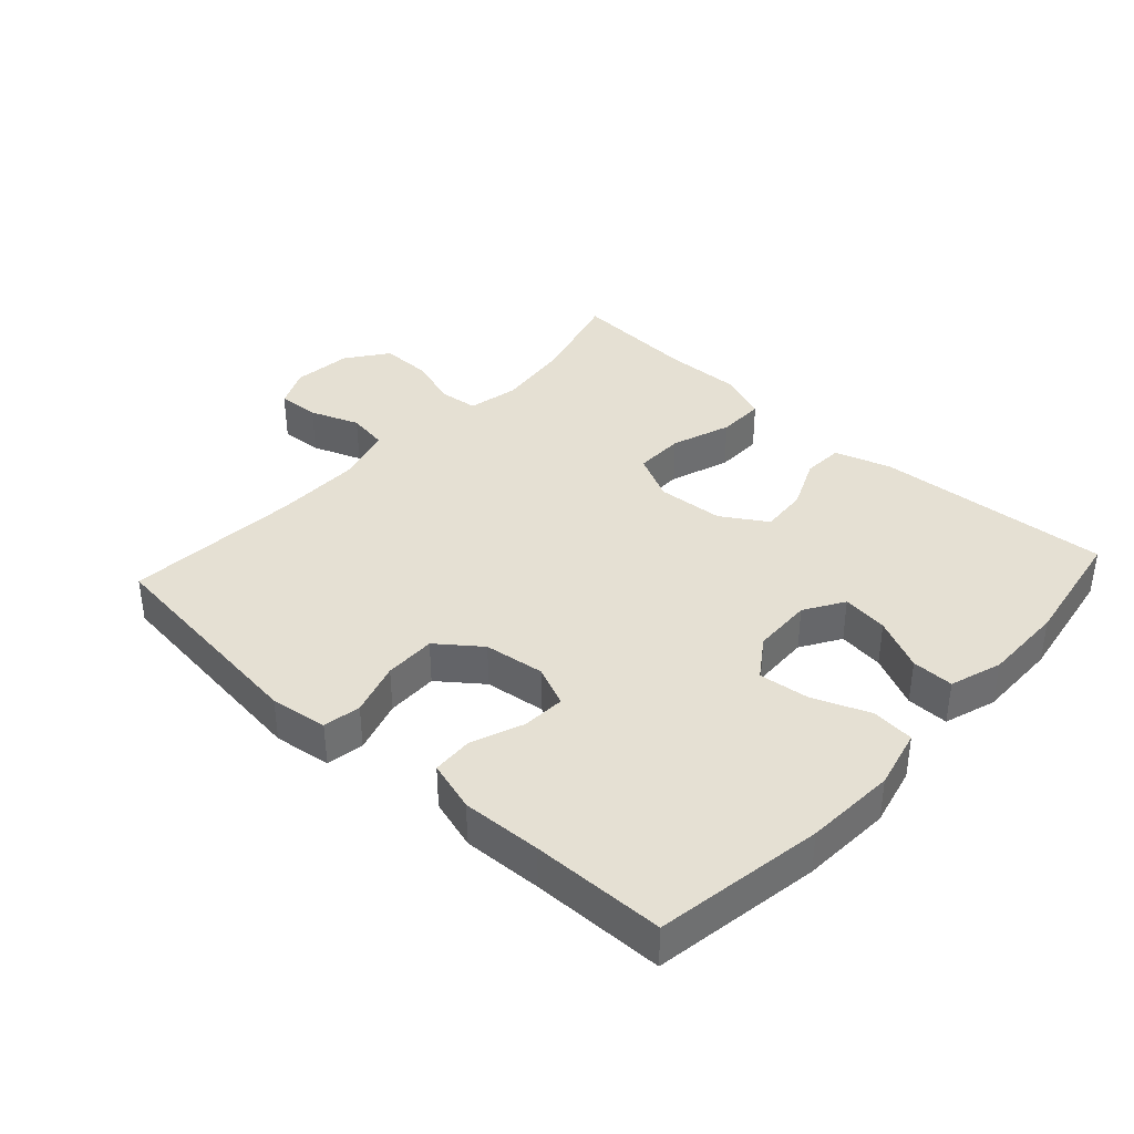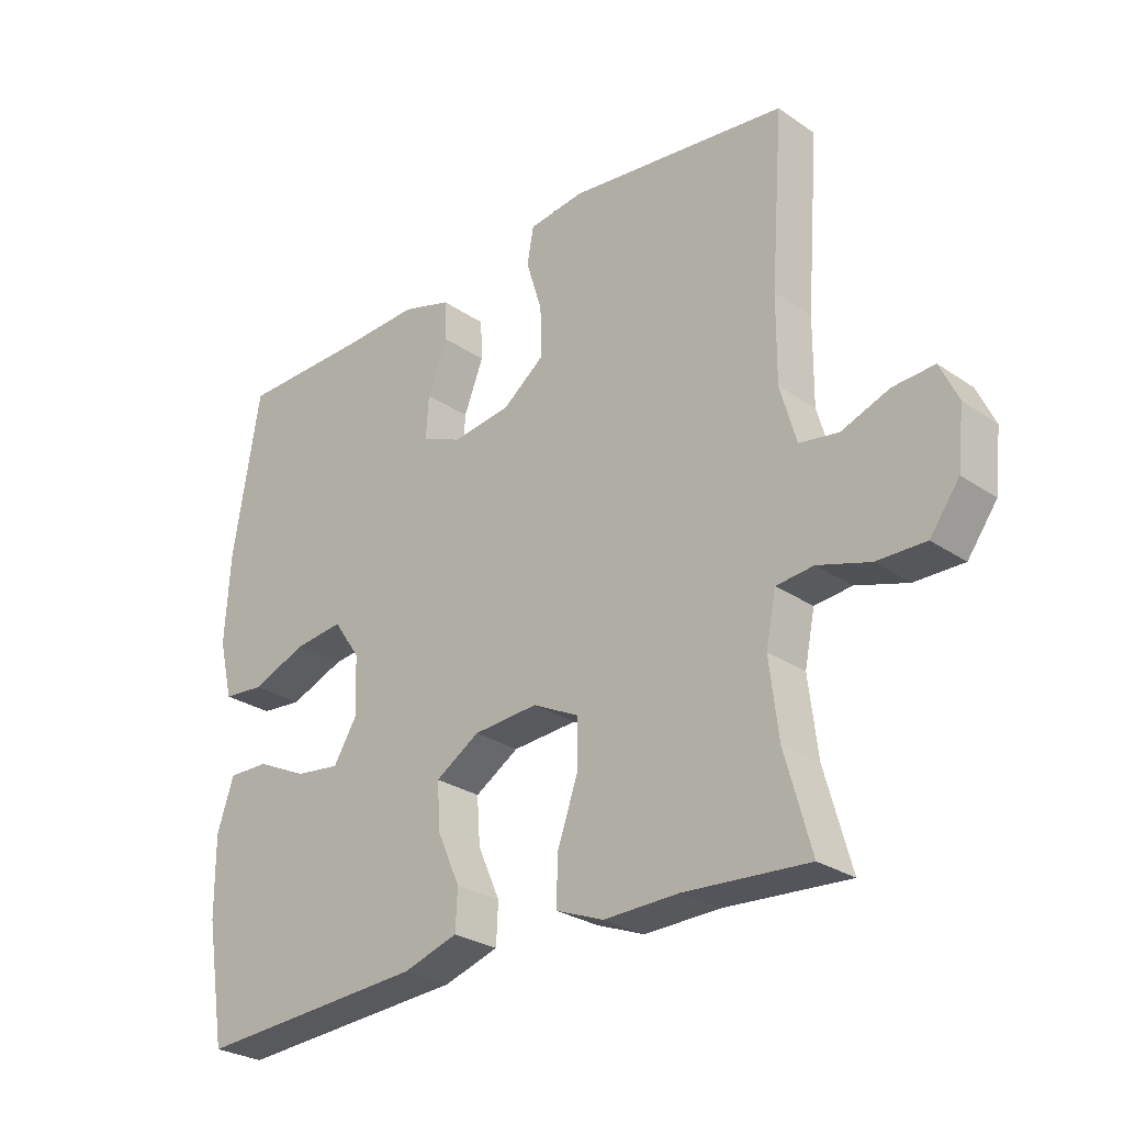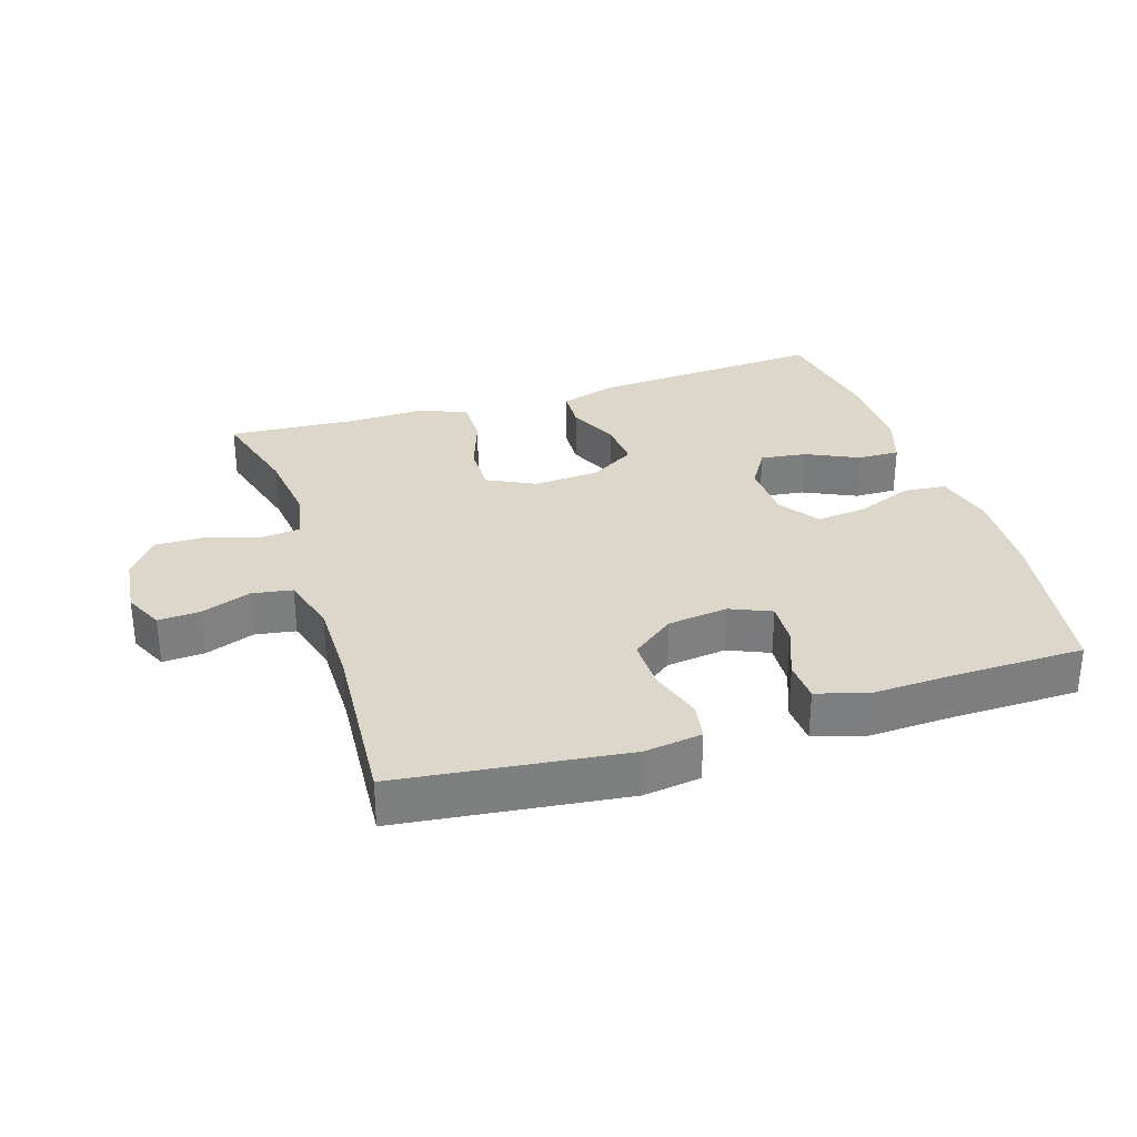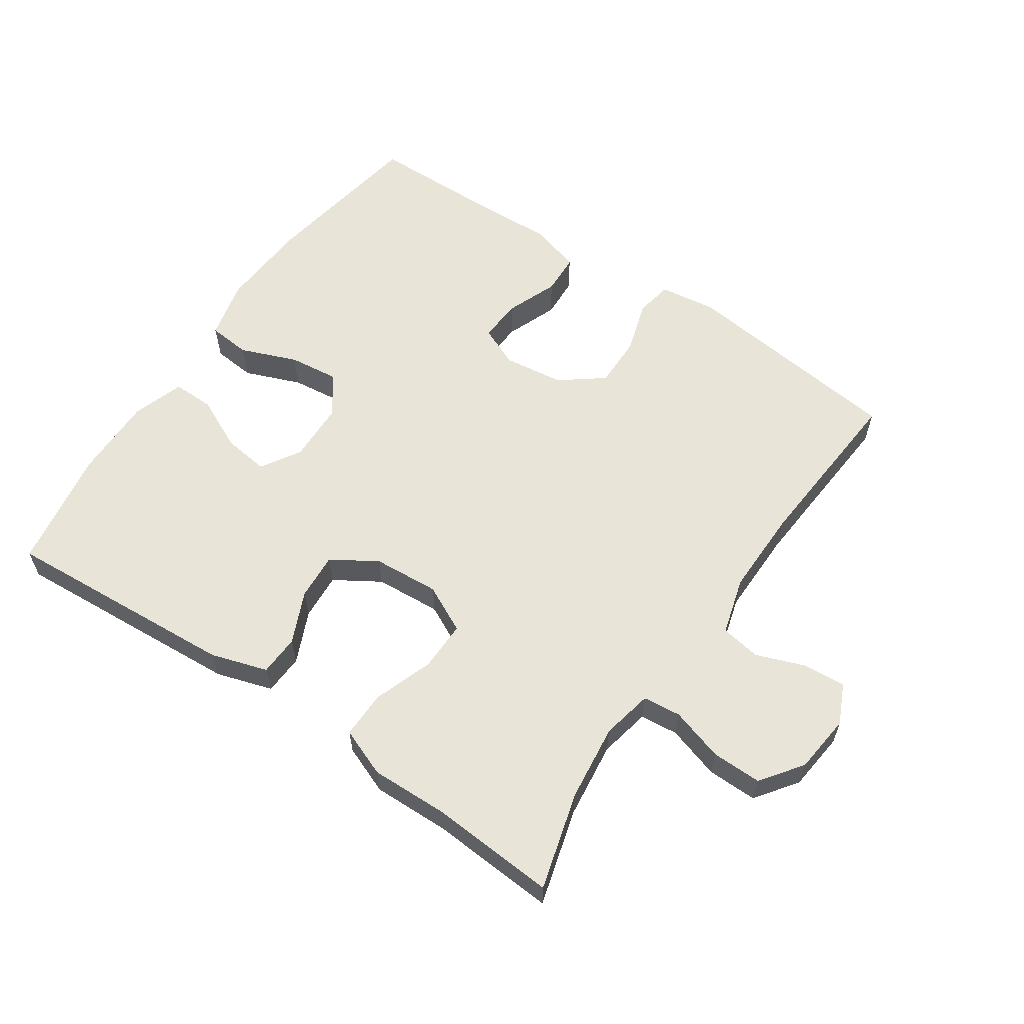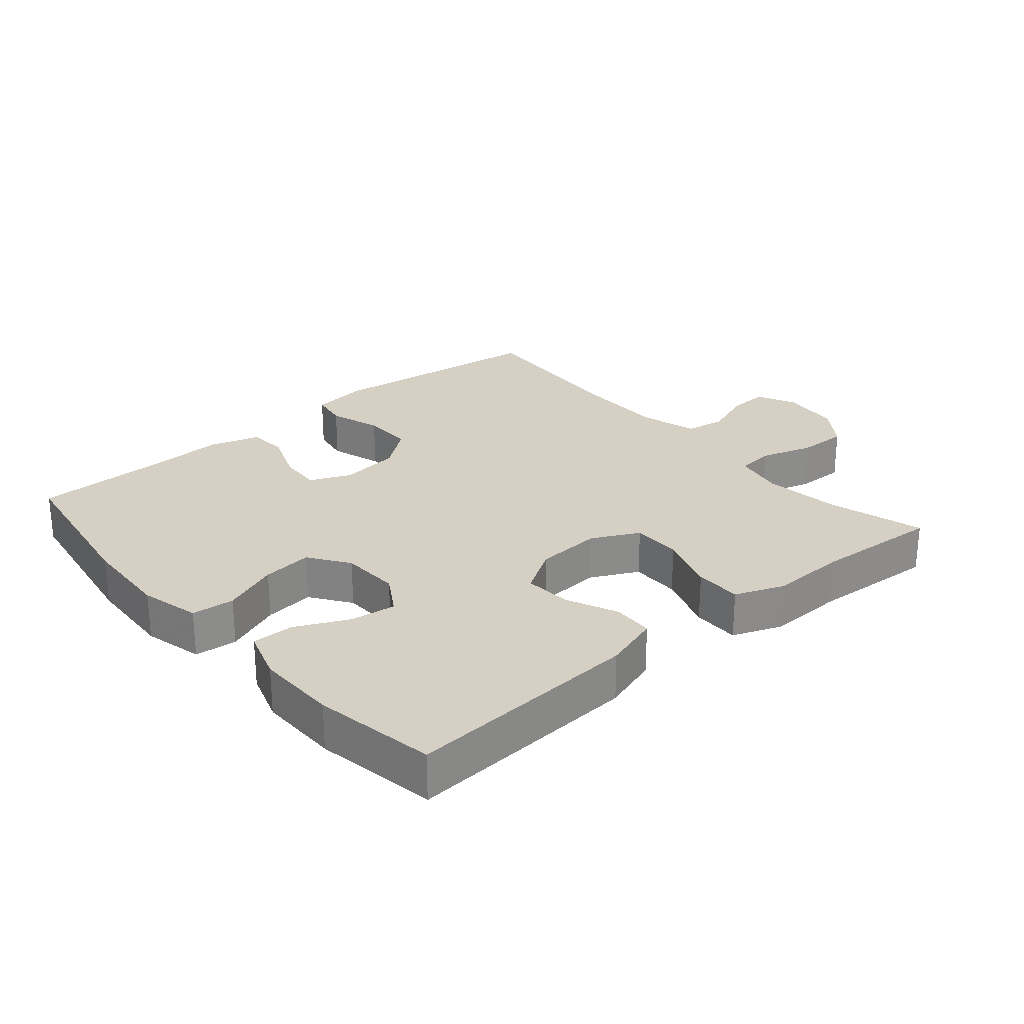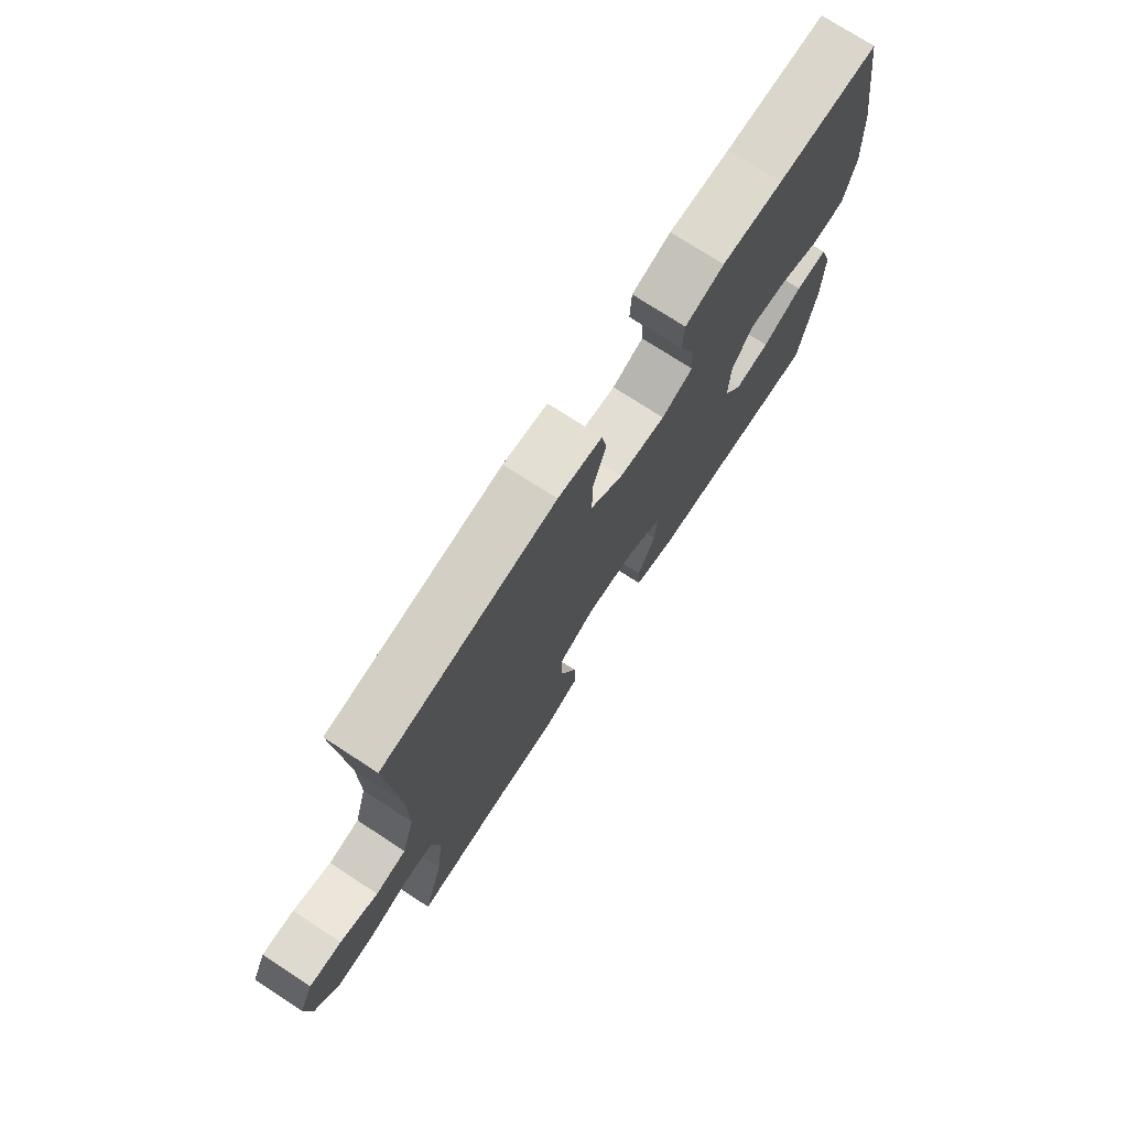
<metadata>
{"format":"obj","ext":"obj","renderer":"f3d","projection":"perspective","resolution":1024,"background":"white","views":[{"elev":38.1,"azim":42.4,"up":"+Y"},{"elev":-27.5,"azim":-136.2,"up":"+Z"},{"elev":30.8,"azim":-17.7,"up":"+Y"},{"elev":59.8,"azim":-145.8,"up":"+Y"},{"elev":26.2,"azim":139.4,"up":"+Y"},{"elev":74.3,"azim":-56.9,"up":"+Z"}]}
</metadata>
<code>
v 0.5 0.07 0.5
v 0.542 0.07 0.245
v 0.55 0.07 0.107
v 0.528 0.07 0.016
v 0.463 0.07 0.01
v 0.377 0.07 0.044
v 0.3 0.07 0.053
v 0.258 0.07 -0.008
v 0.255 0.07 -0.099
v 0.292 0.07 -0.159
v 0.362 0.07 -0.15
v 0.442 0.07 -0.112
v 0.506 0.07 -0.111
v 0.532 0.07 -0.19
v 0.531 0.07 -0.314
v 0.5 0.07 -0.5
v 0.141 0.07 -0.476
v 0.055 0.07 -0.449
v 0.052 0.07 -0.387
v 0.087 0.07 -0.308
v 0.092 0.07 -0.236
v 0.023 0.07 -0.193
v -0.078 0.07 -0.186
v -0.15 0.07 -0.222
v -0.149 0.07 -0.298
v -0.117 0.07 -0.389
v -0.116 0.07 -0.461
v -0.19 0.07 -0.49
v -0.307 0.07 -0.487
v -0.5 0.07 -0.5
v -0.459 0.07 -0.352
v -0.445 0.07 -0.235
v -0.461 0.07 -0.157
v -0.519 0.07 -0.151
v -0.6 0.07 -0.176
v -0.676 0.07 -0.177
v -0.722 0.07 -0.114
v -0.732 0.07 -0.024
v -0.704 0.07 0.036
v -0.64 0.07 0.032
v -0.565 0.07 0.004
v -0.504 0.07 0.014
v -0.479 0.07 0.102
v -0.48 0.07 0.234
v -0.5 0.07 0.5
v -0.157 0.07 0.541
v -0.07 0.07 0.529
v -0.06 0.07 0.472
v -0.085 0.07 0.391
v -0.086 0.07 0.313
v -0.021 0.07 0.263
v 0.071 0.07 0.251
v 0.133 0.07 0.278
v 0.129 0.07 0.344
v 0.098 0.07 0.423
v 0.101 0.07 0.485
v 0.178 0.07 0.508
v 0.299 0.07 0.503
v 0.5 0 0.5
v 0.542 0 0.245
v 0.55 0 0.107
v 0.528 0 0.016
v 0.463 0 0.01
v 0.377 0 0.044
v 0.3 0 0.053
v 0.258 0 -0.008
v 0.255 0 -0.099
v 0.292 0 -0.159
v 0.362 0 -0.15
v 0.442 0 -0.112
v 0.506 0 -0.111
v 0.532 0 -0.19
v 0.531 0 -0.314
v 0.5 0 -0.5
v 0.141 0 -0.476
v 0.055 0 -0.449
v 0.052 0 -0.387
v 0.087 0 -0.308
v 0.092 0 -0.236
v 0.023 0 -0.193
v -0.078 0 -0.186
v -0.15 0 -0.222
v -0.149 0 -0.298
v -0.117 0 -0.389
v -0.116 0 -0.461
v -0.19 0 -0.49
v -0.307 0 -0.487
v -0.5 0 -0.5
v -0.459 0 -0.352
v -0.445 0 -0.235
v -0.461 0 -0.157
v -0.519 0 -0.151
v -0.6 0 -0.176
v -0.676 0 -0.177
v -0.722 0 -0.114
v -0.732 0 -0.024
v -0.704 0 0.036
v -0.64 0 0.032
v -0.565 0 0.004
v -0.504 0 0.014
v -0.479 0 0.102
v -0.48 0 0.234
v -0.5 0 0.5
v -0.157 0 0.541
v -0.07 0 0.529
v -0.06 0 0.472
v -0.085 0 0.391
v -0.086 0 0.313
v -0.021 0 0.263
v 0.071 0 0.251
v 0.133 0 0.278
v 0.129 0 0.344
v 0.098 0 0.423
v 0.101 0 0.485
v 0.178 0 0.508
v 0.299 0 0.503
f 55 56 57 58
f 54 55 58 1
f 53 54 1 2
f 52 53 2 3
f 51 52 3 4
f 46 47 48 49
f 44 45 46 49
f 43 44 49 50
f 42 43 50 51
f 38 39 40 41
f 38 41 42
f 37 38 42
f 34 35 36 37
f 33 34 37 42
f 29 30 31
f 29 31 32
f 28 29 32 33
f 25 26 27 28
f 24 25 28 33
f 17 18 19 20
f 17 20 21
f 16 17 21
f 15 16 21
f 14 15 21 22
f 11 12 13 14
f 10 11 14
f 51 4 5 6
f 51 6 7
f 42 51 7 8
f 23 24 33 42
f 23 42 8 9
f 10 14 22 23
f 9 10 23
f 116 115 114 113
f 59 116 113 112
f 60 59 112 111
f 61 60 111 110
f 62 61 110 109
f 107 106 105 104
f 107 104 103 102
f 108 107 102 101
f 109 108 101 100
f 99 98 97 96
f 100 99 96
f 100 96 95
f 95 94 93 92
f 100 95 92 91
f 89 88 87
f 90 89 87
f 91 90 87 86
f 86 85 84 83
f 91 86 83 82
f 78 77 76 75
f 79 78 75
f 79 75 74
f 79 74 73
f 80 79 73 72
f 72 71 70 69
f 72 69 68
f 64 63 62 109
f 65 64 109
f 66 65 109 100
f 100 91 82 81
f 67 66 100 81
f 81 80 72 68
f 81 68 67
f 1 59 60 2
f 2 60 61 3
f 3 61 62 4
f 4 62 63 5
f 5 63 64 6
f 6 64 65 7
f 7 65 66 8
f 8 66 67 9
f 9 67 68 10
f 10 68 69 11
f 11 69 70 12
f 12 70 71 13
f 13 71 72 14
f 14 72 73 15
f 15 73 74 16
f 16 74 75 17
f 17 75 76 18
f 18 76 77 19
f 19 77 78 20
f 20 78 79 21
f 21 79 80 22
f 22 80 81 23
f 23 81 82 24
f 24 82 83 25
f 25 83 84 26
f 26 84 85 27
f 27 85 86 28
f 28 86 87 29
f 29 87 88 30
f 30 88 89 31
f 31 89 90 32
f 32 90 91 33
f 33 91 92 34
f 34 92 93 35
f 35 93 94 36
f 36 94 95 37
f 37 95 96 38
f 38 96 97 39
f 39 97 98 40
f 40 98 99 41
f 41 99 100 42
f 42 100 101 43
f 43 101 102 44
f 44 102 103 45
f 45 103 104 46
f 46 104 105 47
f 47 105 106 48
f 48 106 107 49
f 49 107 108 50
f 50 108 109 51
f 51 109 110 52
f 52 110 111 53
f 53 111 112 54
f 54 112 113 55
f 55 113 114 56
f 56 114 115 57
f 57 115 116 58
f 58 116 59 1

</code>
